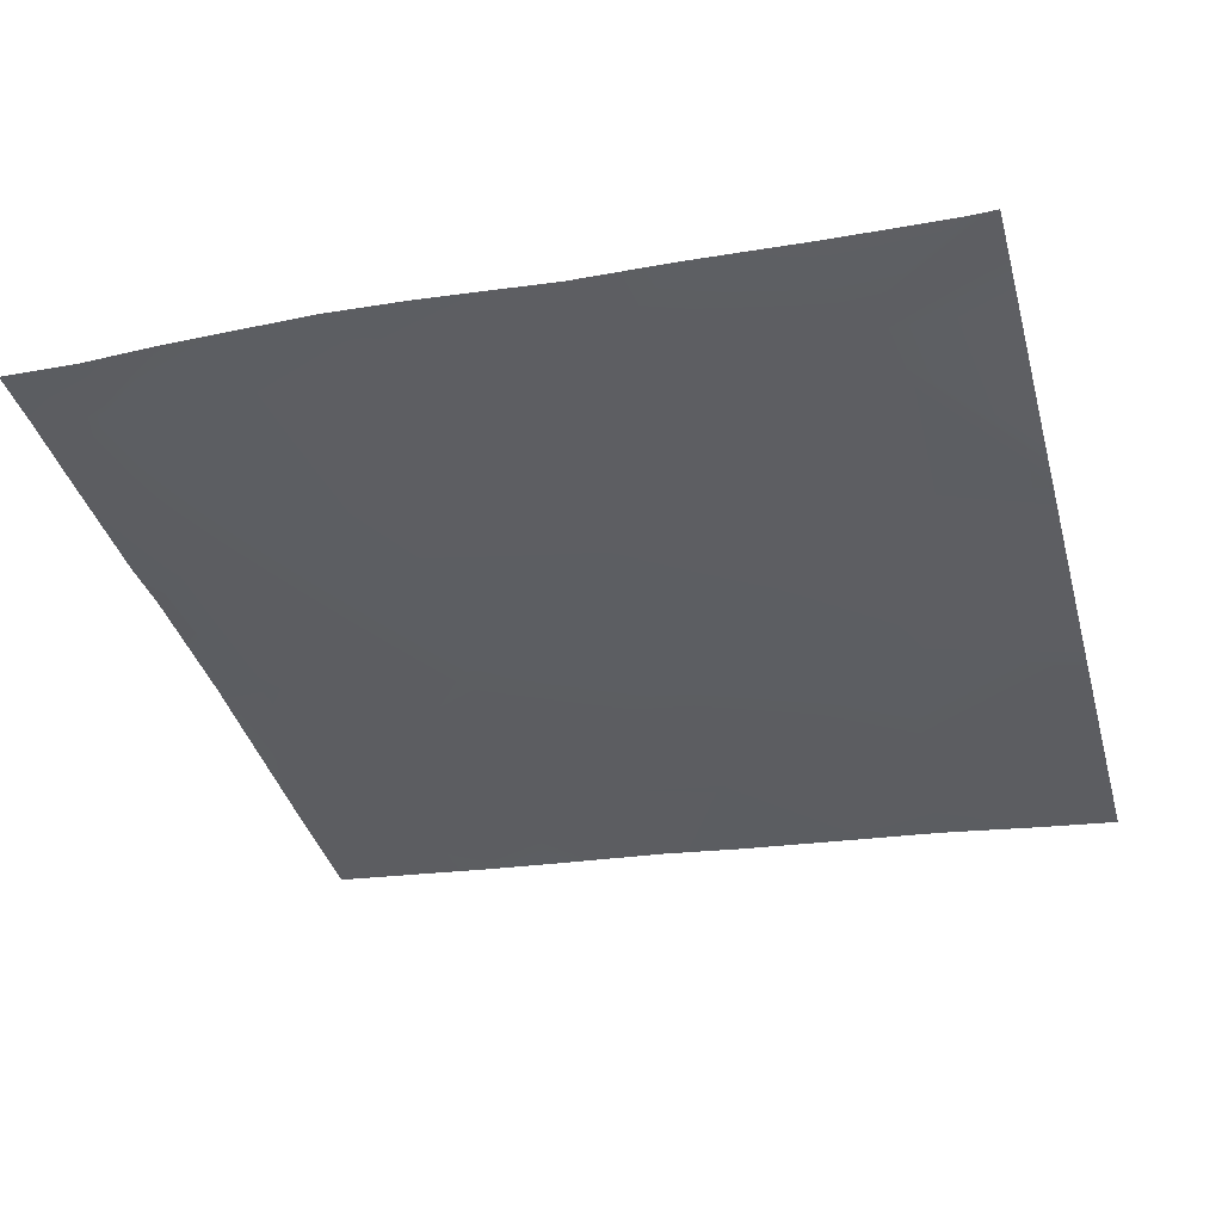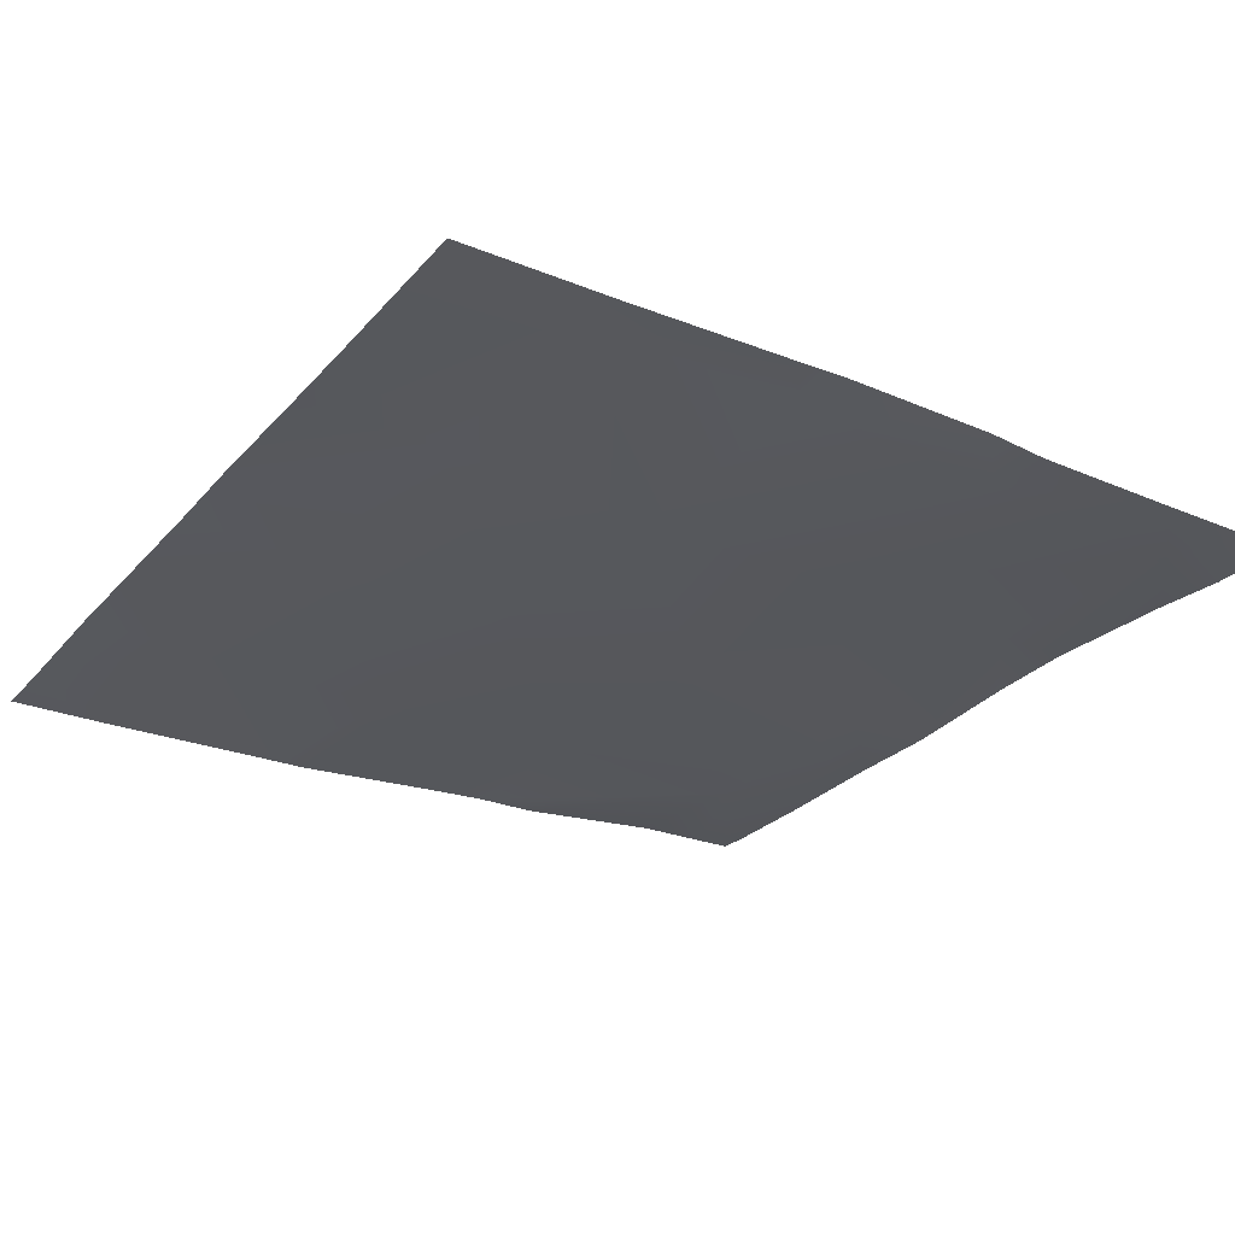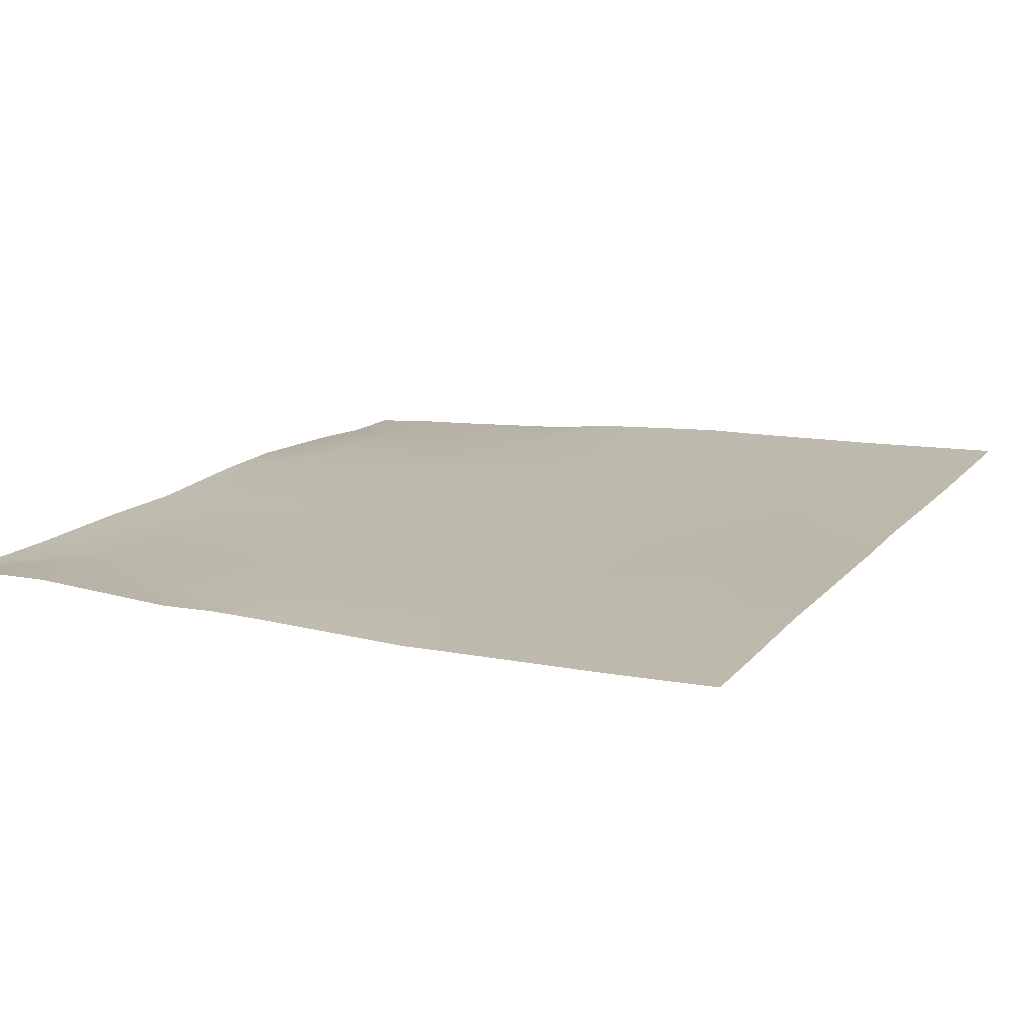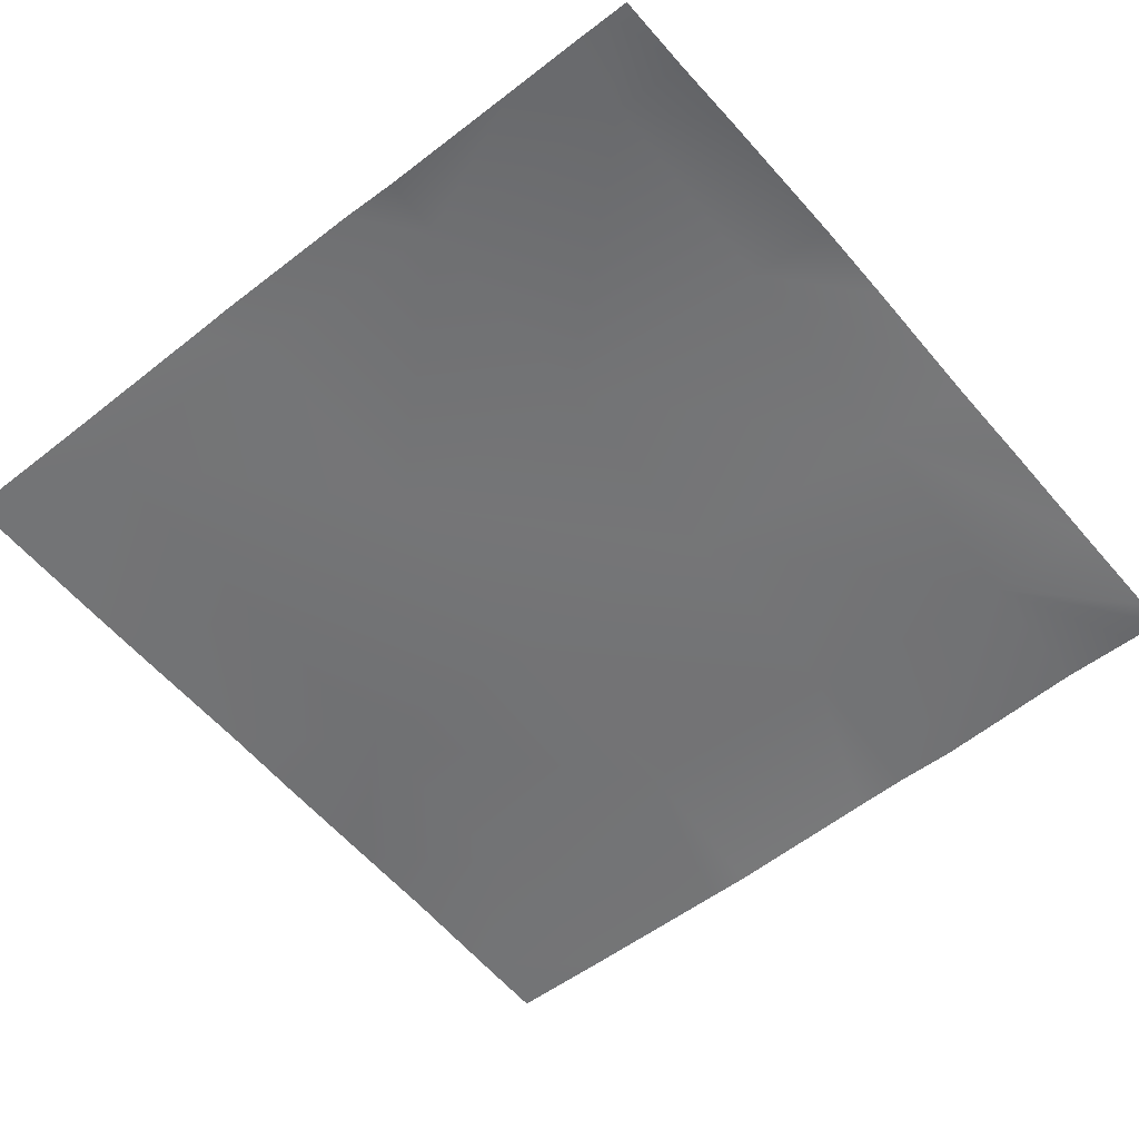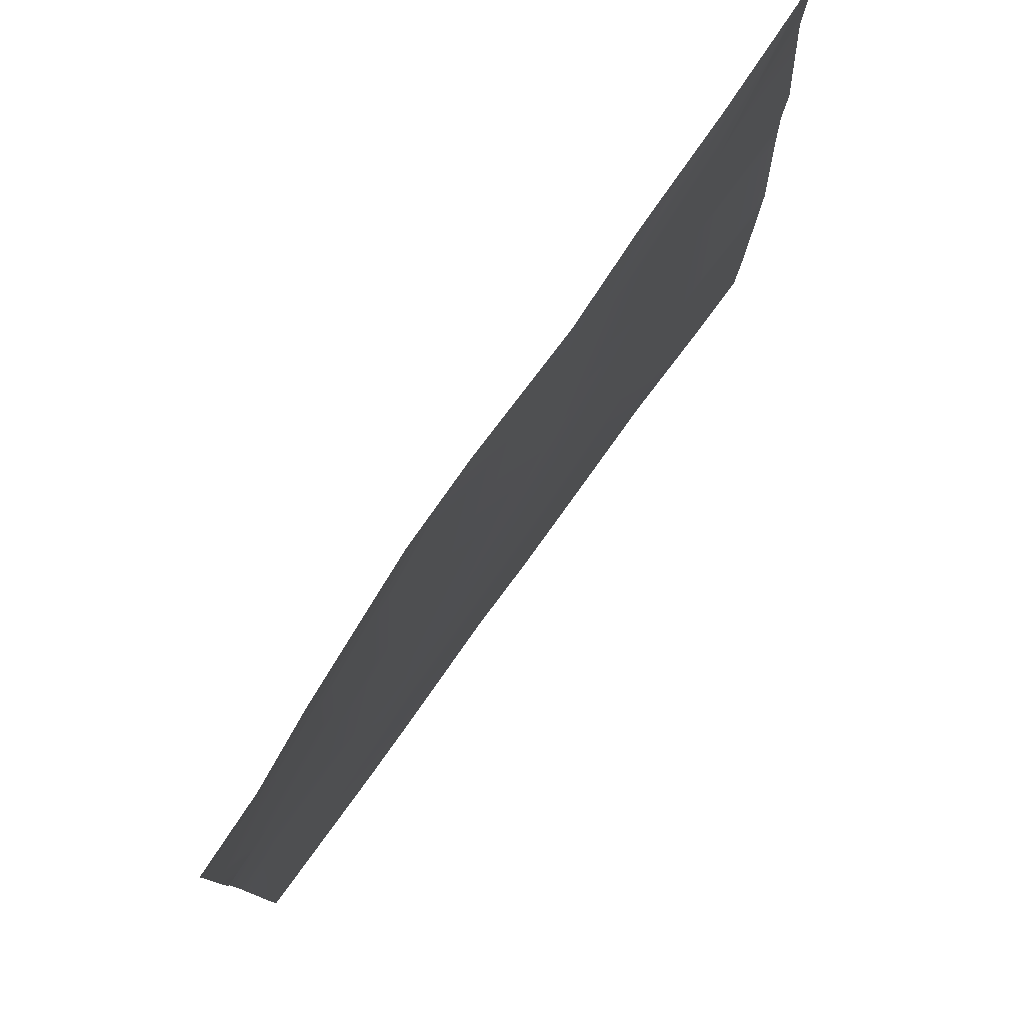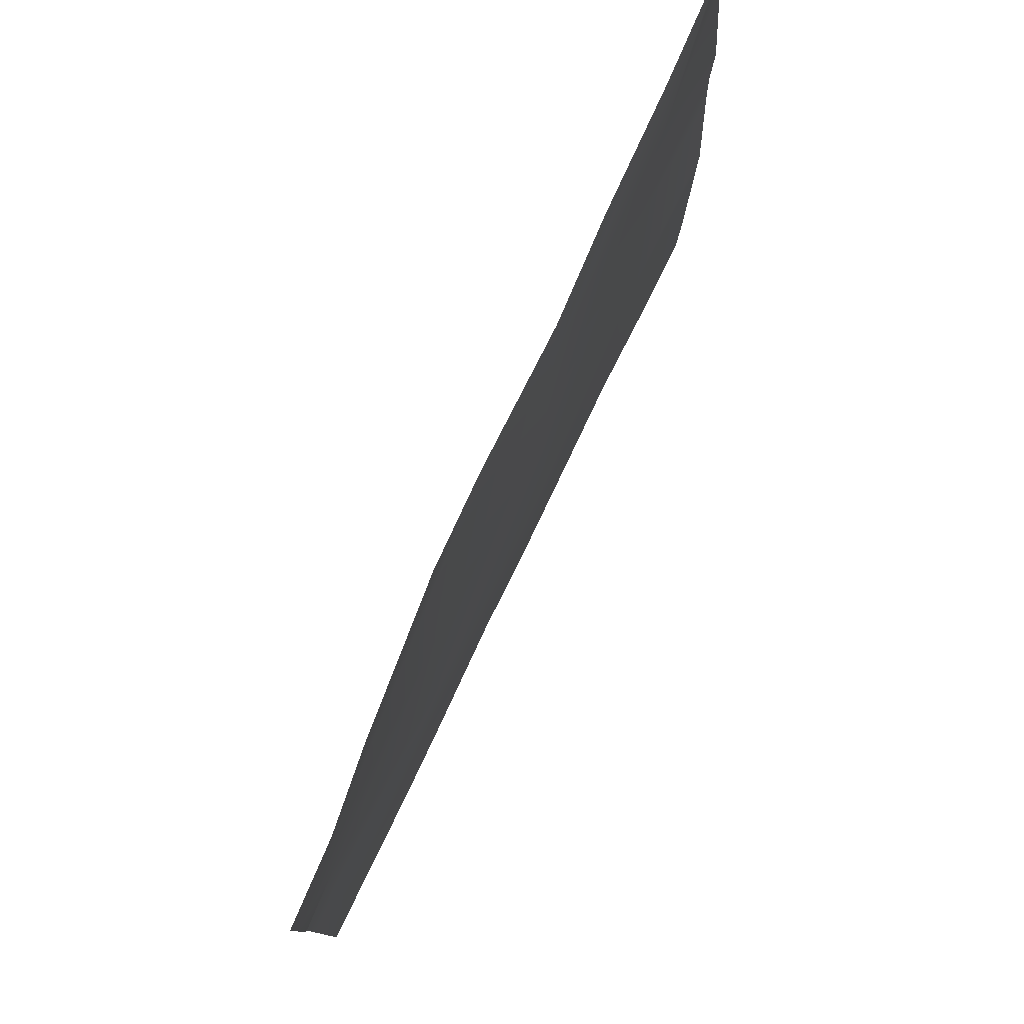
<metadata>
{"format":"obj","ext":"obj","renderer":"f3d","projection":"perspective","resolution":1024,"background":"white","views":[{"elev":-39.2,"azim":15.0,"up":"+Y"},{"elev":-24.0,"azim":-123.2,"up":"+Y"},{"elev":11.7,"azim":117.8,"up":"+Y"},{"elev":-53.3,"azim":-49.7,"up":"+Y"},{"elev":78.9,"azim":-58.8,"up":"+Z"},{"elev":79.4,"azim":-69.0,"up":"+Z"}]}
</metadata>
<code>
v -127.4 4.401 -64
v -127.3 4.344 -61.26
v -124.8 4.172 -64
v -128 4.409 -61.22
v -128 4.432 -62.72
v -128 4.452 -64
v -123.4 4.067 -64
v -123.3 4.041 -61.47
v -121 3.903 -64
v -123.1 3.89 -57.48
v -128 4.4 -58.09
v -127.1 4.313 -57.27
v -119.3 3.657 -61.67
v -119.4 3.747 -64
v -117.2 3.573 -64
v -115.4 3.437 -64
v -115.3 3.359 -61.88
v -113.4 3.221 -64
v -115.1 3.292 -57.89
v -112 3.05 -62.06
v -112 3.062 -62.7
v -112 3.088 -64
v -112 3.026 -58.89
v -119.1 3.484 -57.68
v -128 4.293 -54.29
v -126.9 4.135 -53.28
v -128 4.407 -57.22
v -128 4.06 -50.49
v -126.7 3.971 -49.29
v -128 4.167 -53.22
v -118.9 3.574 -53.7
v -112 3.016 -58.06
v -114.9 3.377 -53.91
v -122.9 3.964 -53.49
v -112 3.126 -55.09
v -118.7 3.553 -49.71
v -112 3.152 -54.06
v -114.7 3.277 -49.92
v -112 3.128 -52.92
v -128 4.022 -49.22
v -128 3.952 -48
v -126.6 3.894 -48
v -128 3.974 -48.37
v -118.6 3.578 -48
v -122.7 3.971 -49.5
v -121 3.829 -48
v -114.6 3.363 -48
v -116.8 3.509 -48
v -122.6 3.936 -48
v -125.2 3.939 -48
v -112 3.298 -50.06
v -112 3.276 -48
v -112.6 3.272 -48
v -112 3.283 -48.66
f 1 2 3
f 4 2 5
f 5 1 6
f 5 2 1
f 7 8 9
f 8 3 2
f 8 7 3
f 8 2 10
f 2 11 12
f 2 4 11
f 13 9 8
f 13 14 9
f 14 13 15
f 16 17 18
f 17 15 13
f 17 16 15
f 17 13 19
f 20 18 17
f 20 21 18
f 21 22 18
f 20 17 23
f 13 8 24
f 12 25 26
f 12 27 25
f 11 27 12
f 2 12 10
f 10 12 26
f 26 28 29
f 26 30 28
f 25 30 26
f 10 31 24
f 13 24 19
f 23 19 32
f 23 17 19
f 24 33 19
f 10 26 34
f 32 19 35
f 24 8 10
f 34 36 31
f 31 33 24
f 33 35 19
f 33 37 35
f 31 38 33
f 10 34 31
f 37 38 39
f 37 33 38
f 28 40 29
f 41 42 43
f 43 29 40
f 43 42 29
f 44 45 46
f 44 36 45
f 45 36 34
f 36 38 31
f 47 36 48
f 47 38 36
f 34 29 45
f 49 29 50
f 49 45 29
f 51 39 38
f 34 26 29
f 52 38 53
f 52 54 38
f 54 51 38
f 46 45 49
f 48 36 44
f 50 29 42
f 53 38 47

</code>
